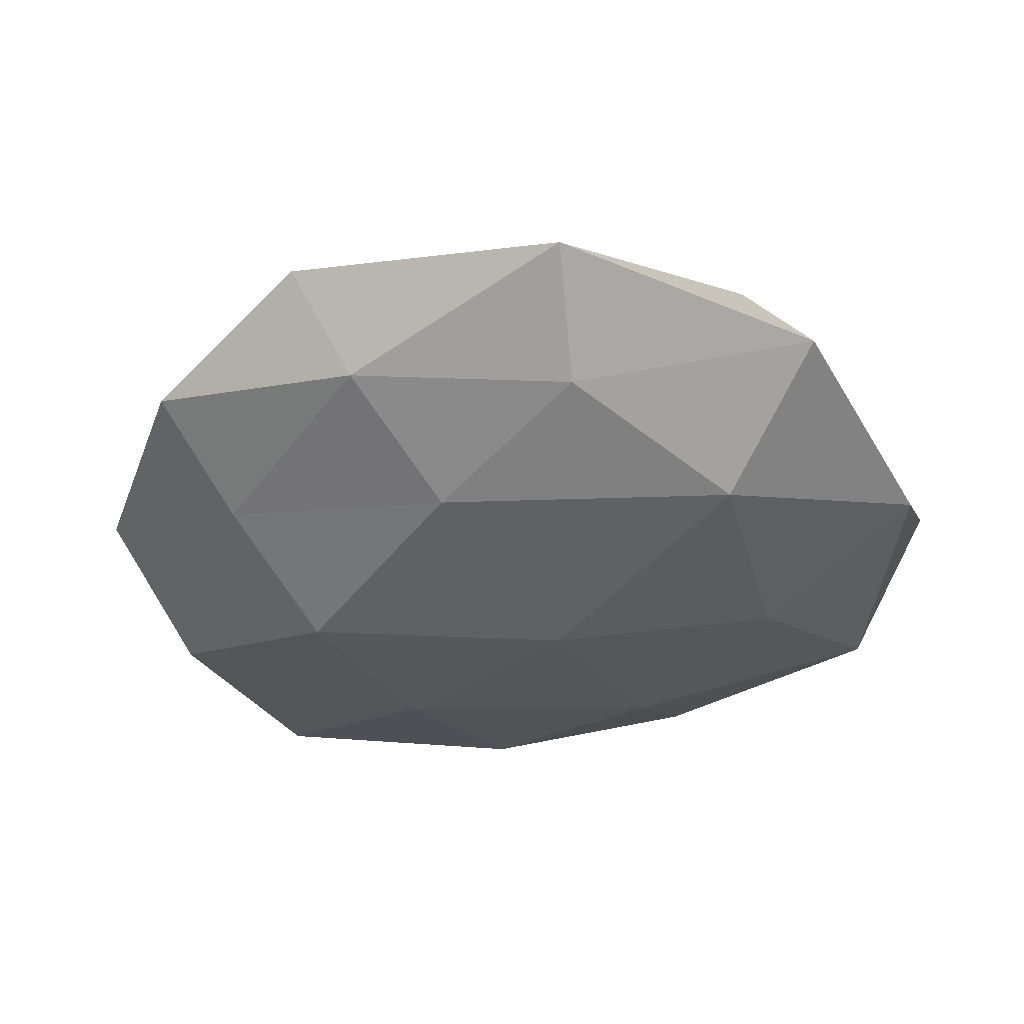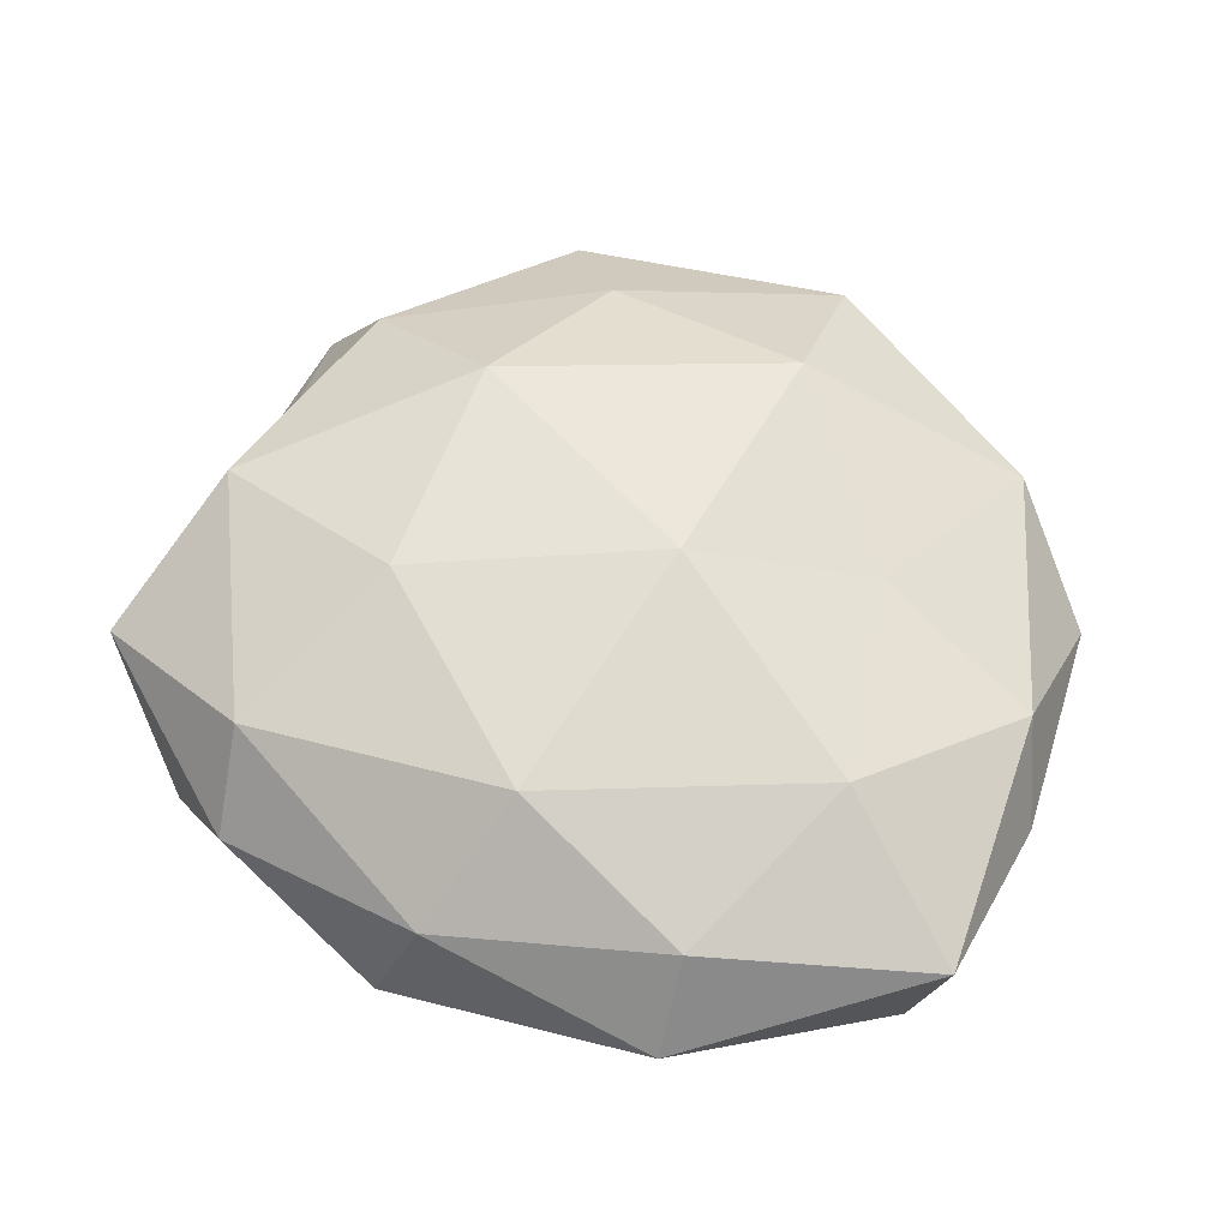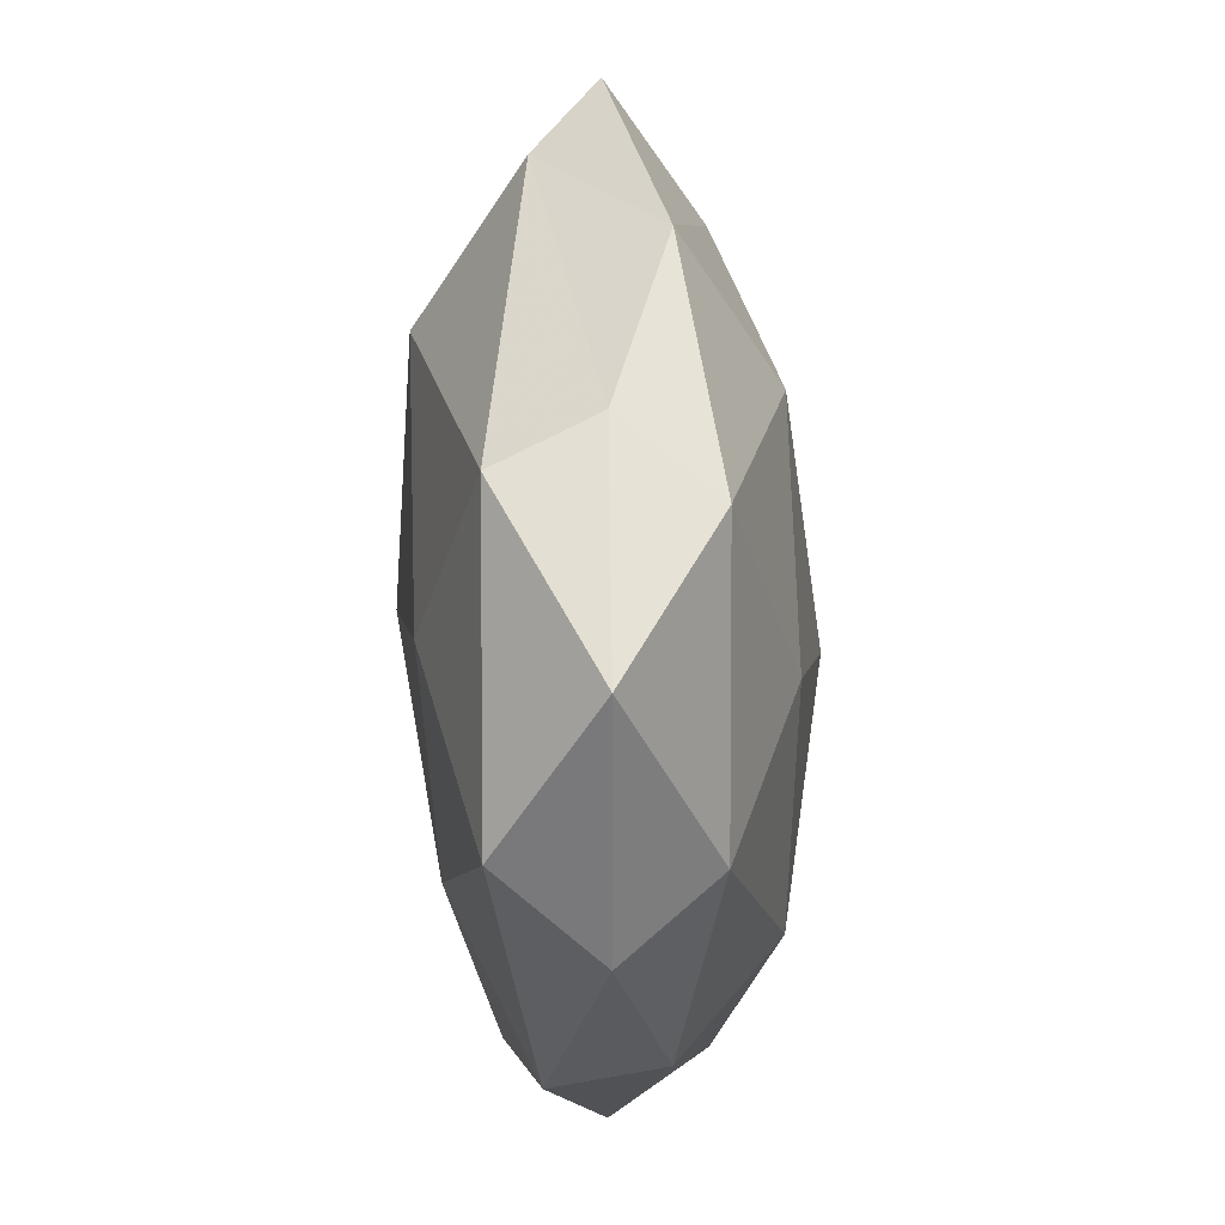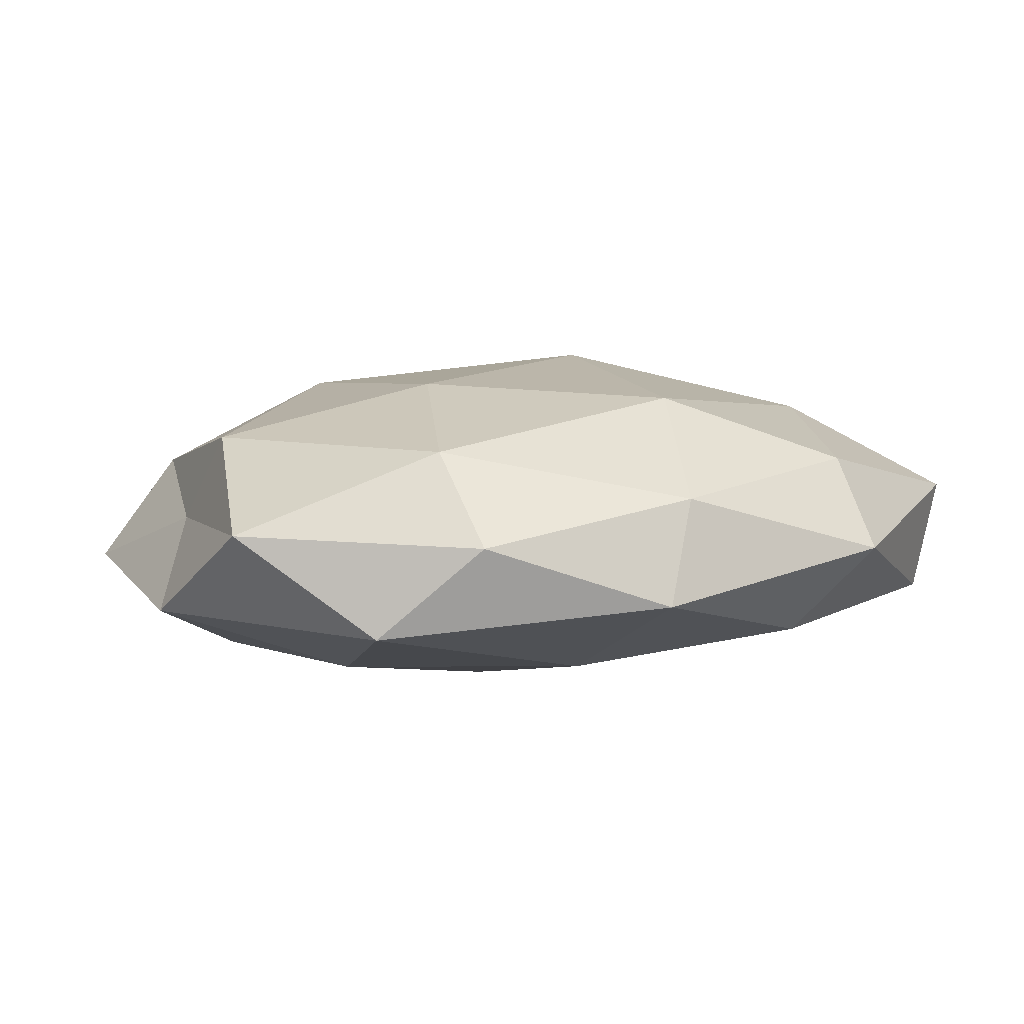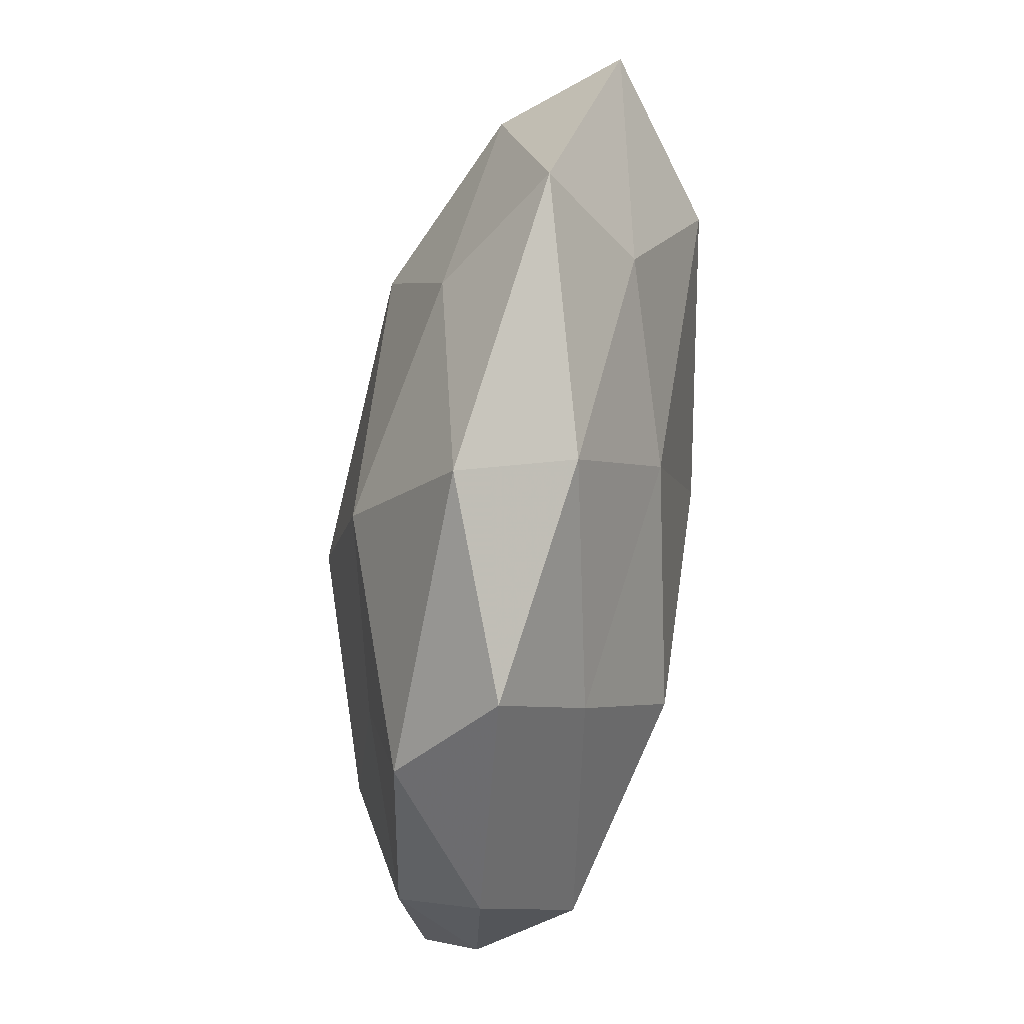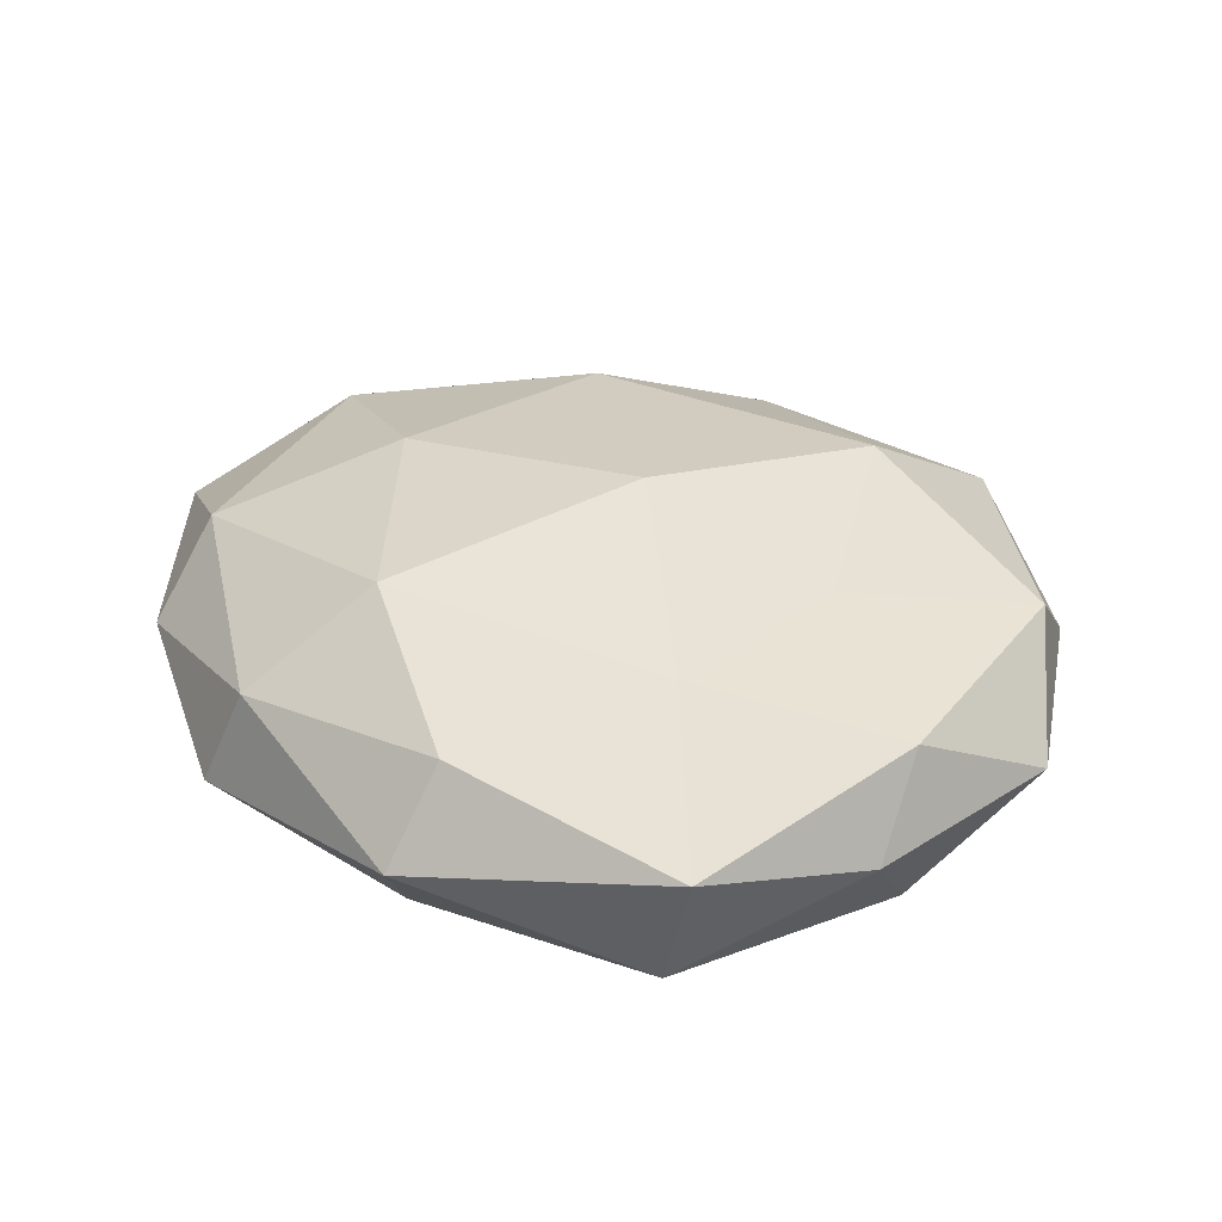
<metadata>
{"format":"obj","ext":"obj","renderer":"f3d","projection":"perspective","resolution":1024,"background":"white","views":[{"elev":-36.2,"azim":-154.8,"up":"+Z"},{"elev":58.4,"azim":26.4,"up":"+Z"},{"elev":-23.1,"azim":-87.8,"up":"+Y"},{"elev":5.7,"azim":-25.9,"up":"+Z"},{"elev":79.1,"azim":98.1,"up":"+Y"},{"elev":30.8,"azim":56.1,"up":"+Z"}]}
</metadata>
<code>
v -0.03653 0.01566 -0.01717
v -0.02332 0.01558 0.01858
v -0.04253 0.02307 0.007922
v -0.05181 0.02529 -0.005062
v 0.008853 0.03325 0.01725
v -0.00609 -0.0292 -0.01592
v 0.008612 0.0006498 0.02248
v -0.00609 3.966e-05 -0.02126
v -0.003973 -0.04932 -0.005933
v 0.001547 0.04543 -0.006765
v -0.02767 -0.03517 0.01228
v -0.0452 -0.007043 0.01288
v 0.006255 0.05326 0.005846
v 0.005095 -0.03143 0.01785
v -0.04737 0.001454 0.002053
v 0.02626 0.03167 -0.01128
v 0.04898 -0.02476 -0.009228
v 0.05305 -0.02429 0.004534
v -0.05064 -0.02698 0.002553
v 0.03648 0.03589 0.008301
v 0.04913 0.007259 0.007172
v 0.03549 -0.01377 0.01535
v -0.01792 0.0376 0.011
v 0.04751 0.007765 -0.01345
v -0.05376 -0.007541 -0.008648
v -0.02417 0.03604 -0.009883
v -0.02592 -0.044 0.001584
v -0.03679 -0.03749 -0.009308
v 0.02255 0.01486 -0.0207
v -0.03106 -0.01372 -0.01652
v 0.02822 -0.04467 -0.0009809
v 0.02742 -0.03722 0.009918
v 0.02892 0.04639 -0.002118
v 0.02035 -0.03787 -0.01174
v -0.02845 0.04895 0.0005779
v 0.04935 0.02593 -0.002841
v 0.02285 -0.01339 -0.01717
v 0.0536 -0.0008876 -0.002718
v 0.0003914 -0.04611 0.006497
v -0.01976 -0.01362 0.01943
v -0.002639 0.02824 -0.01611
v 0.02821 0.01228 0.01362
f 2 7 5
f 12 2 3
f 15 3 4
f 15 12 3
f 19 11 12
f 15 19 12
f 20 13 5
f 22 7 14
f 21 22 18
f 3 2 23
f 23 2 5
f 5 13 23
f 4 1 25
f 15 4 25
f 15 25 19
f 4 26 1
f 19 27 11
f 28 6 9
f 25 28 19
f 27 28 9
f 19 28 27
f 24 29 16
f 30 1 8
f 8 6 30
f 25 1 30
f 28 30 6
f 25 30 28
f 18 31 17
f 32 22 14
f 18 22 32
f 18 32 31
f 10 13 33
f 33 16 10
f 20 33 13
f 9 6 34
f 34 31 9
f 17 31 34
f 3 35 4
f 35 13 10
f 3 23 35
f 35 23 13
f 4 35 26
f 26 35 10
f 36 20 21
f 24 16 36
f 36 16 33
f 36 33 20
f 37 6 8
f 17 37 24
f 29 37 8
f 24 37 29
f 37 34 6
f 17 34 37
f 38 18 17
f 38 21 18
f 38 17 24
f 38 36 21
f 38 24 36
f 11 39 14
f 9 39 27
f 11 27 39
f 31 39 9
f 14 39 32
f 31 32 39
f 2 40 7
f 12 40 2
f 12 11 40
f 14 7 40
f 40 11 14
f 1 41 8
f 16 41 10
f 1 26 41
f 10 41 26
f 8 41 29
f 16 29 41
f 5 7 42
f 42 20 5
f 21 20 42
f 22 42 7
f 21 42 22

</code>
